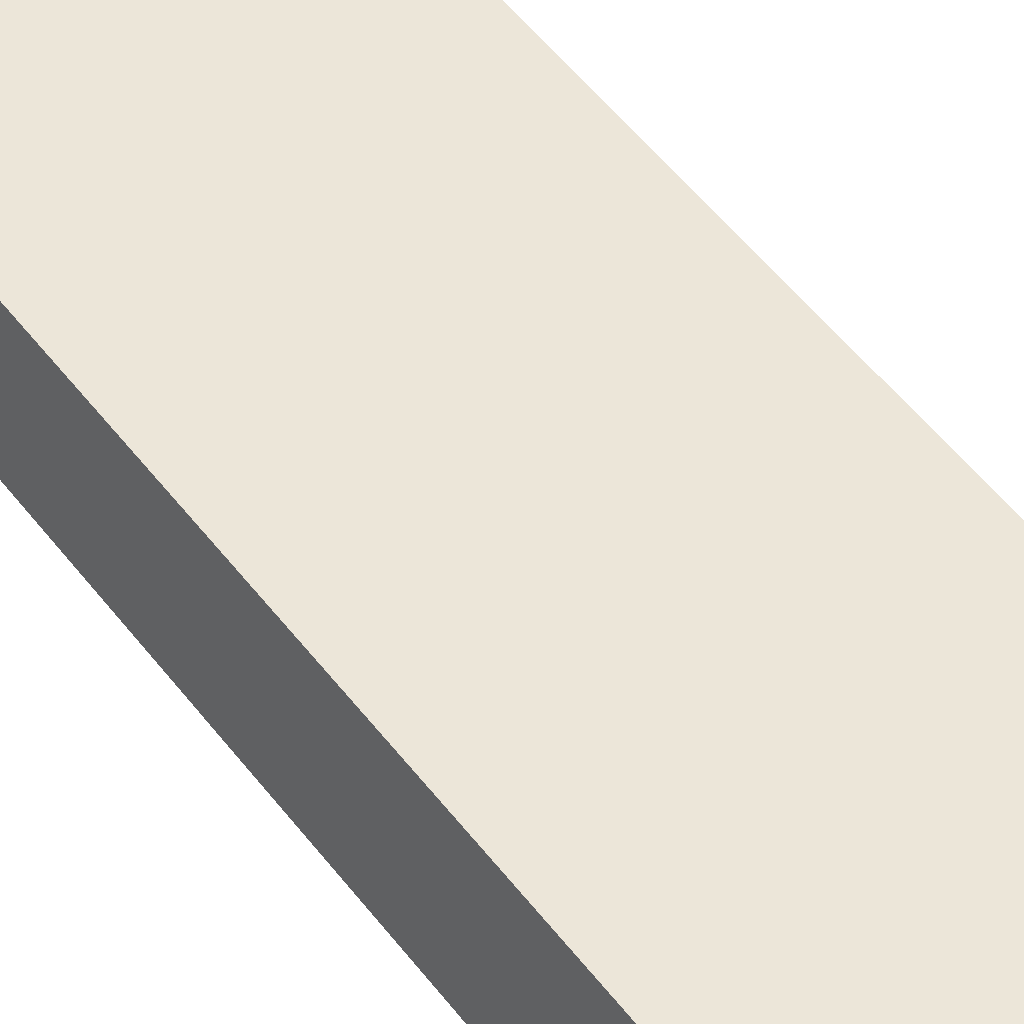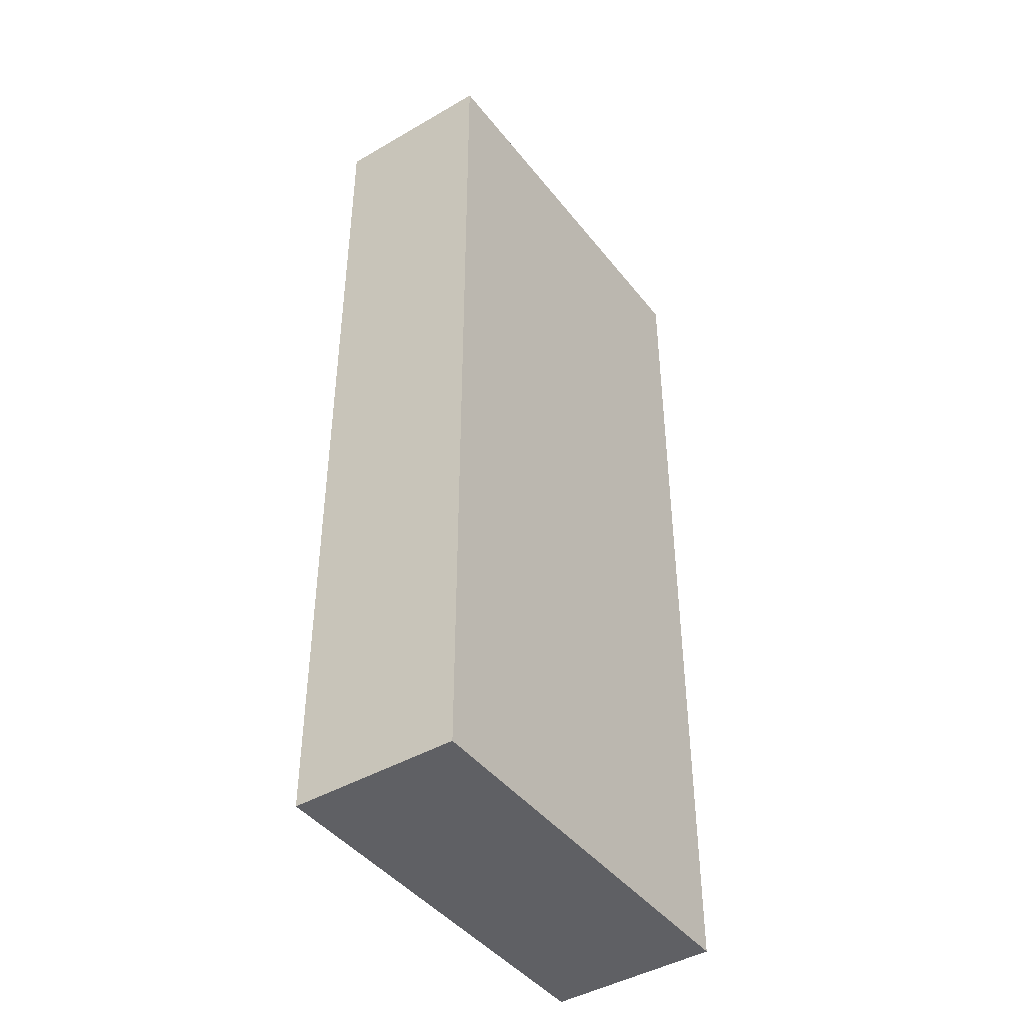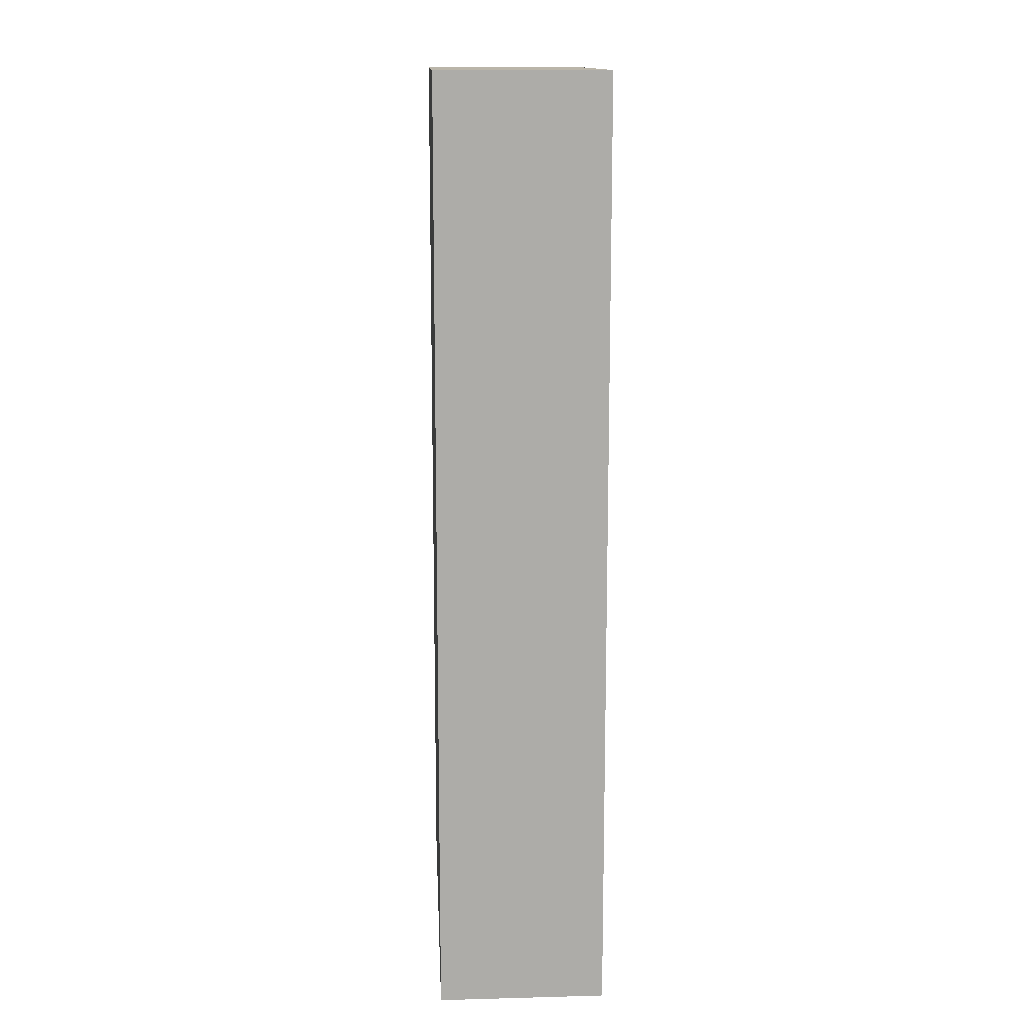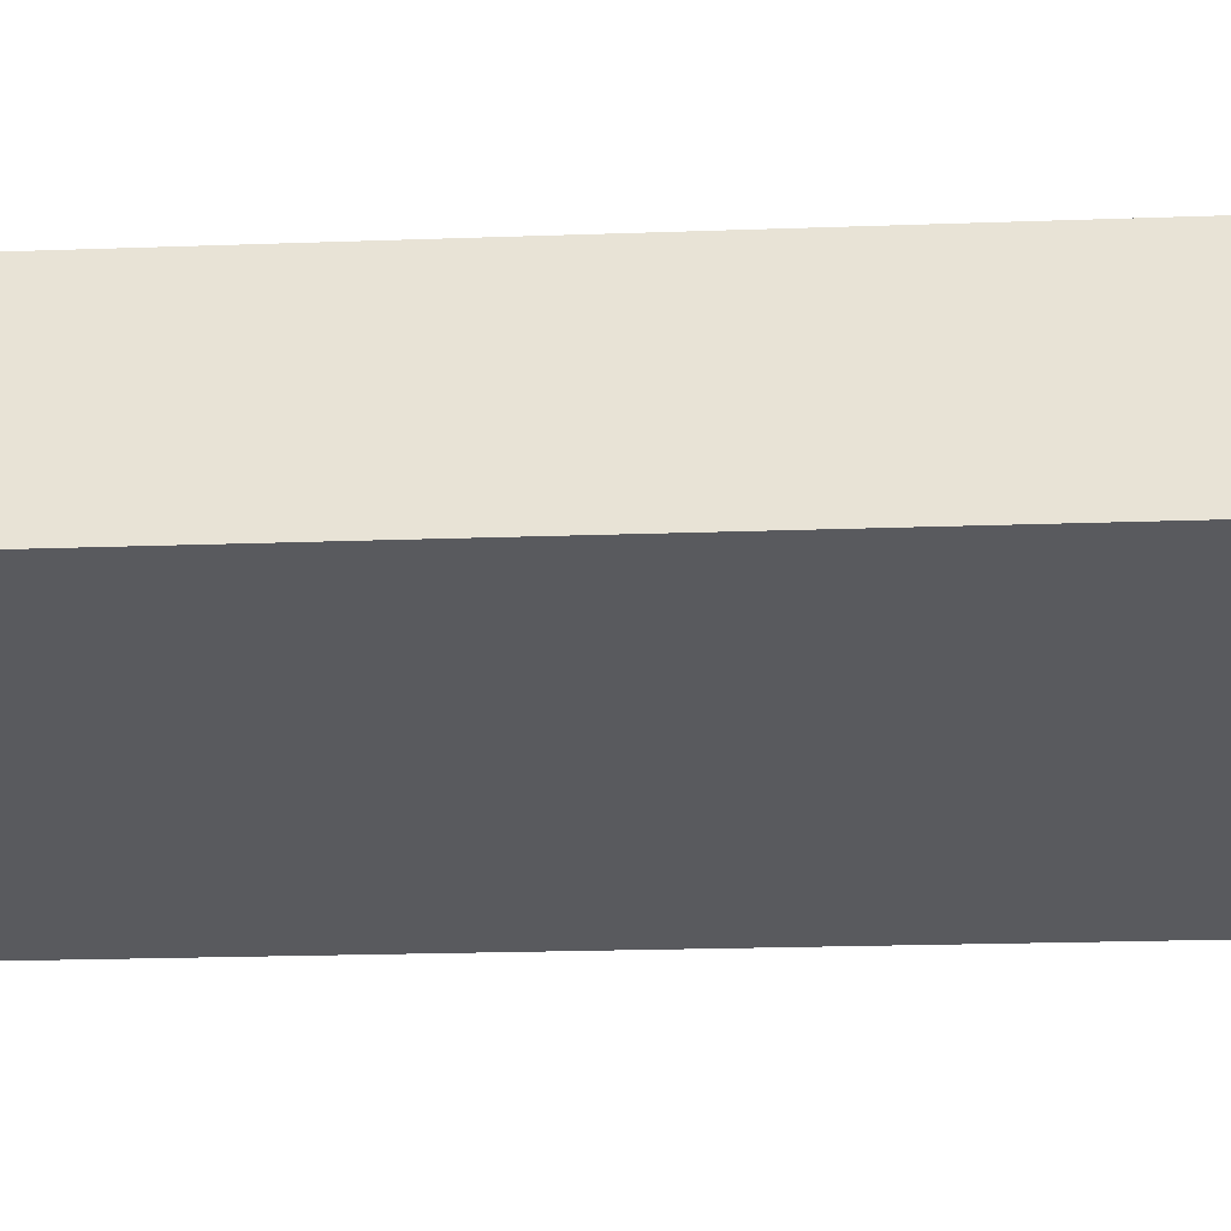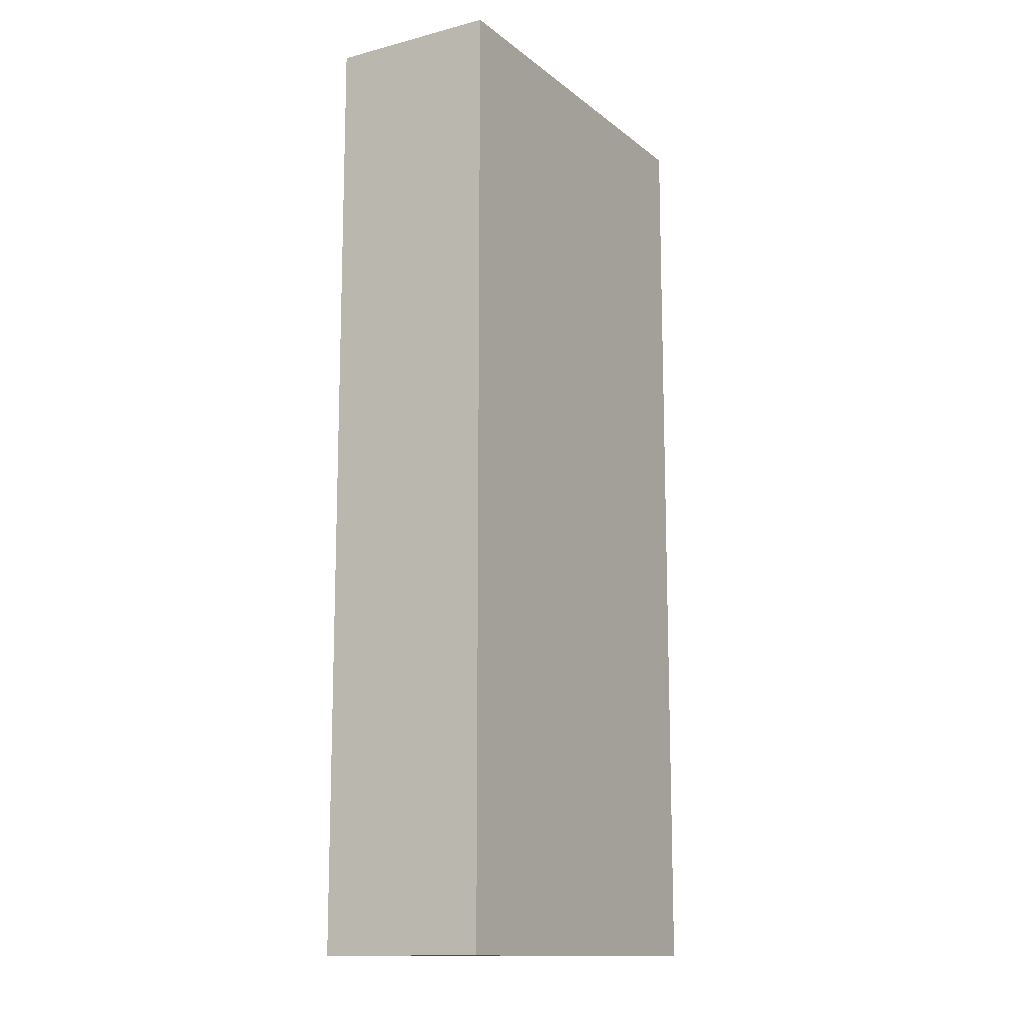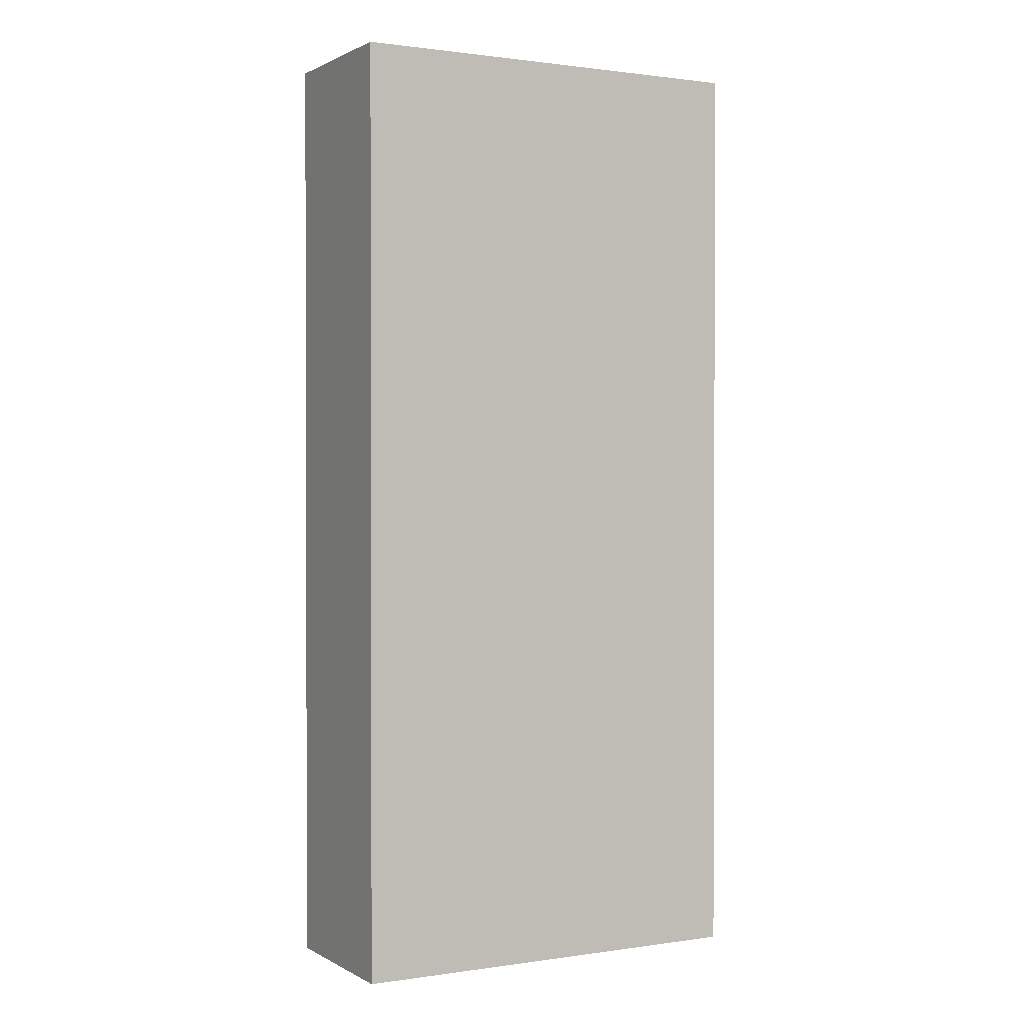
<metadata>
{"format":"obj","ext":"obj","renderer":"f3d","projection":"perspective","resolution":1024,"background":"white","views":[{"elev":63.5,"azim":140.3,"up":"+Z"},{"elev":-43.6,"azim":111.8,"up":"+Y"},{"elev":13.6,"azim":73.9,"up":"+Y"},{"elev":-18.3,"azim":94.2,"up":"+Z"},{"elev":-13.2,"azim":-72.5,"up":"+Y"},{"elev":1.0,"azim":-41.8,"up":"+Y"}]}
</metadata>
<code>
v  0 9.51 5.823e-16
v  4.445 9.51 -0.699
v  0.39 9.51 -1.662
v  4.074 9.51 0.958
v  0.39 1.018e-16 -1.662
v  0 0 0
v  4.074 -5.866e-17 0.958
v  4.445 4.28e-17 -0.699
g defaultobject
f 1 2 3
f 2 1 4
f 5 1 3
f 1 5 6
f 6 4 1
f 4 6 7
f 7 2 4
f 2 7 8
f 8 3 2
f 3 8 5
f 8 6 5
f 6 8 7

</code>
